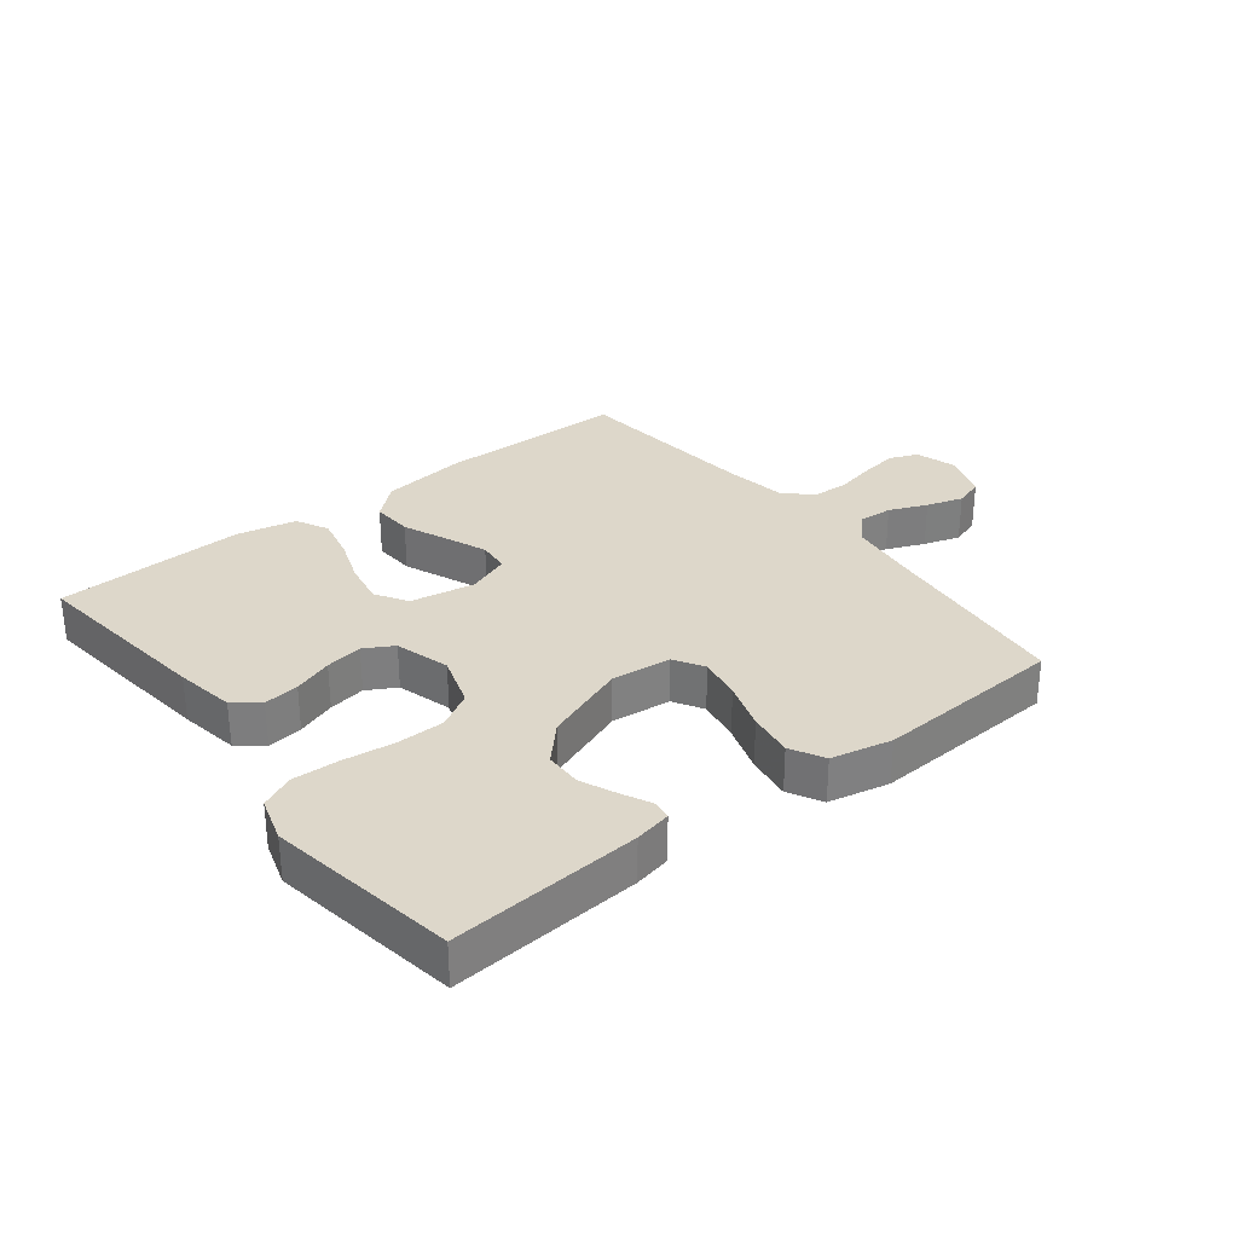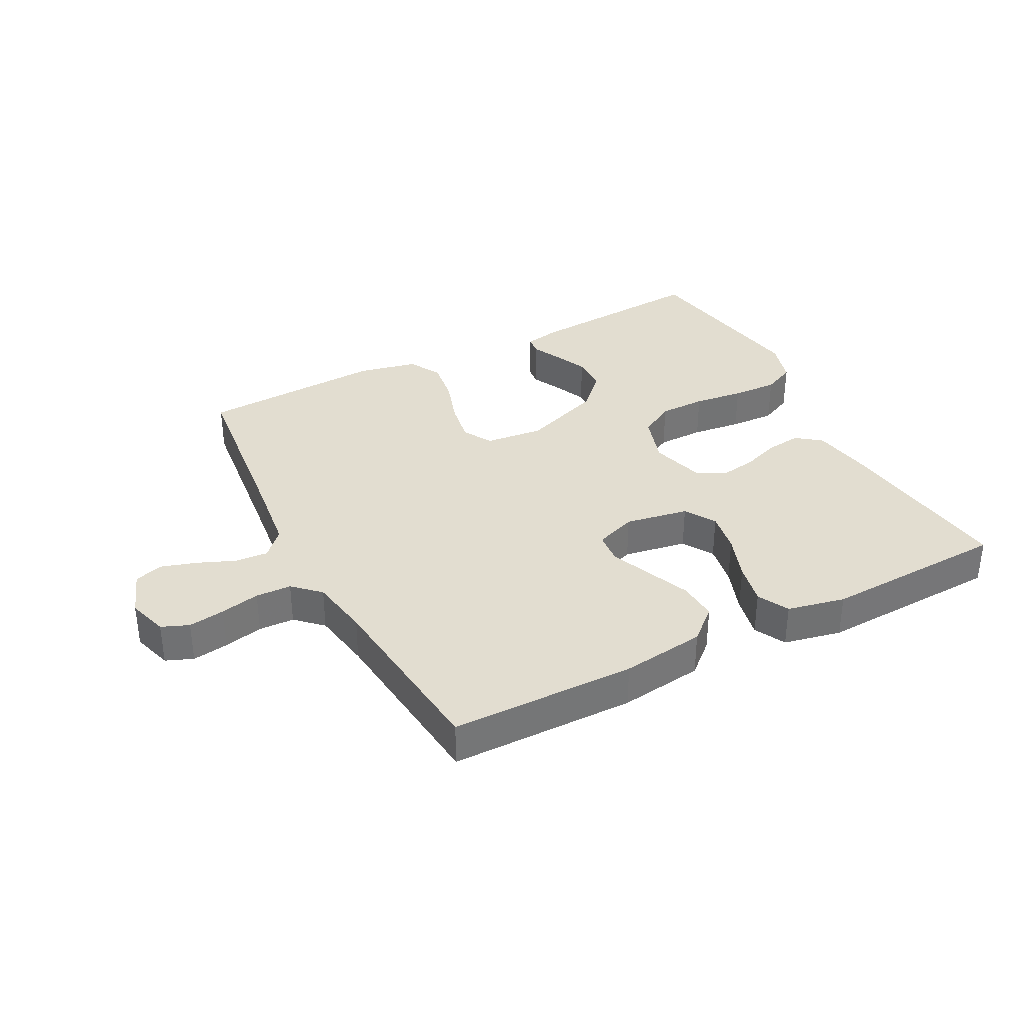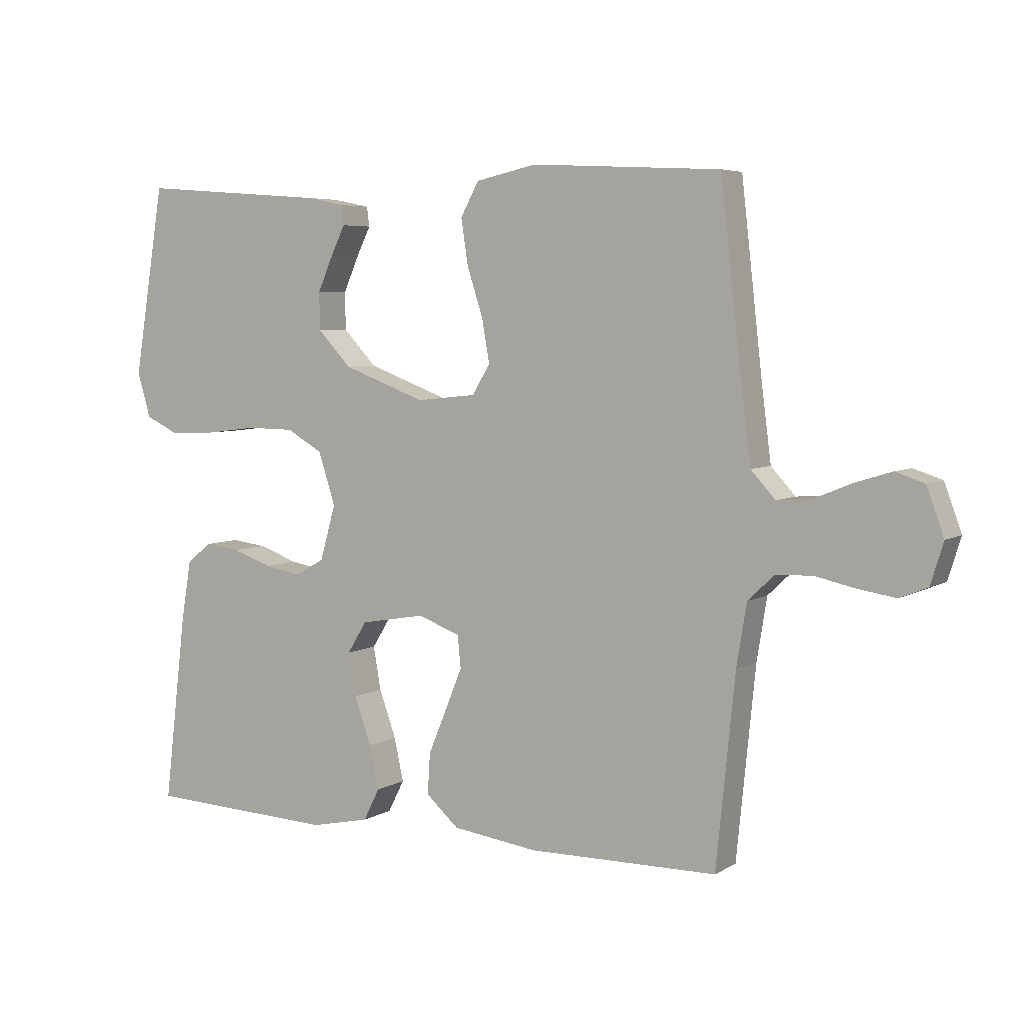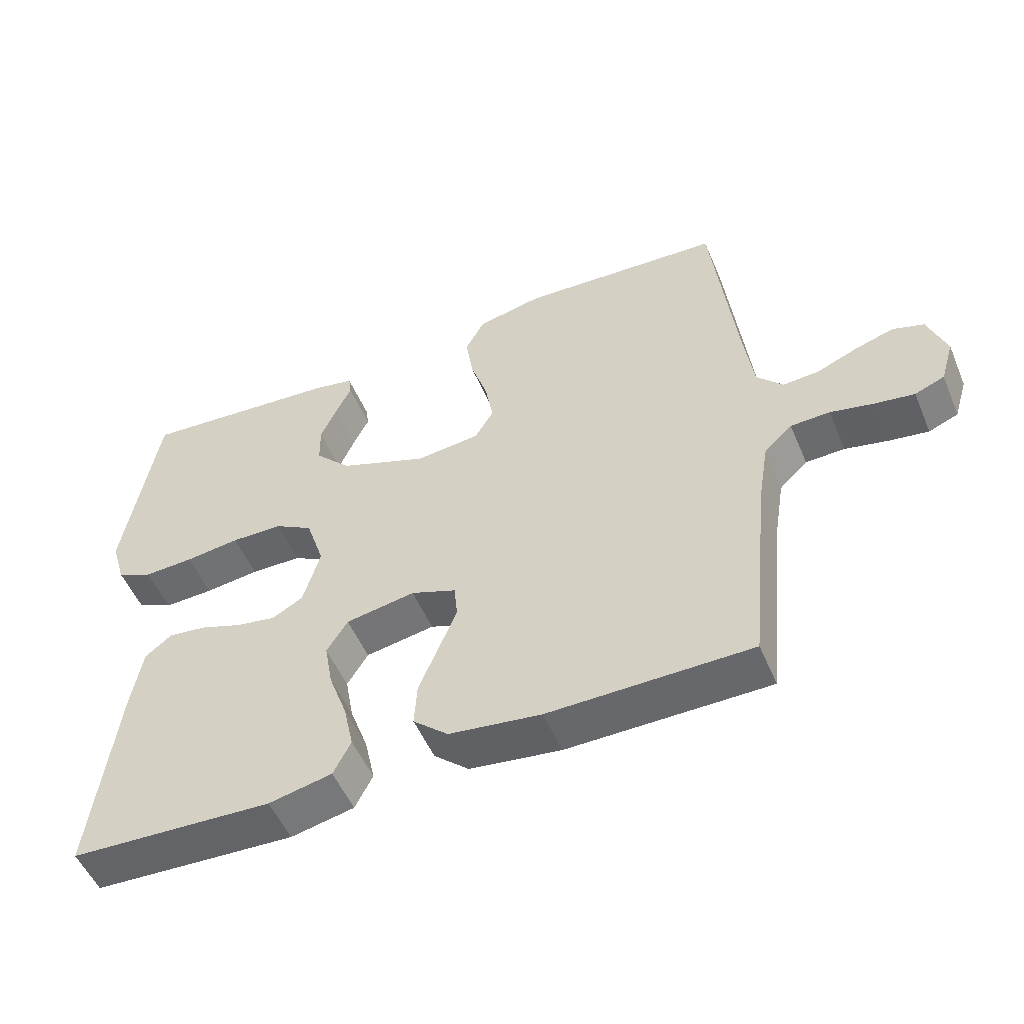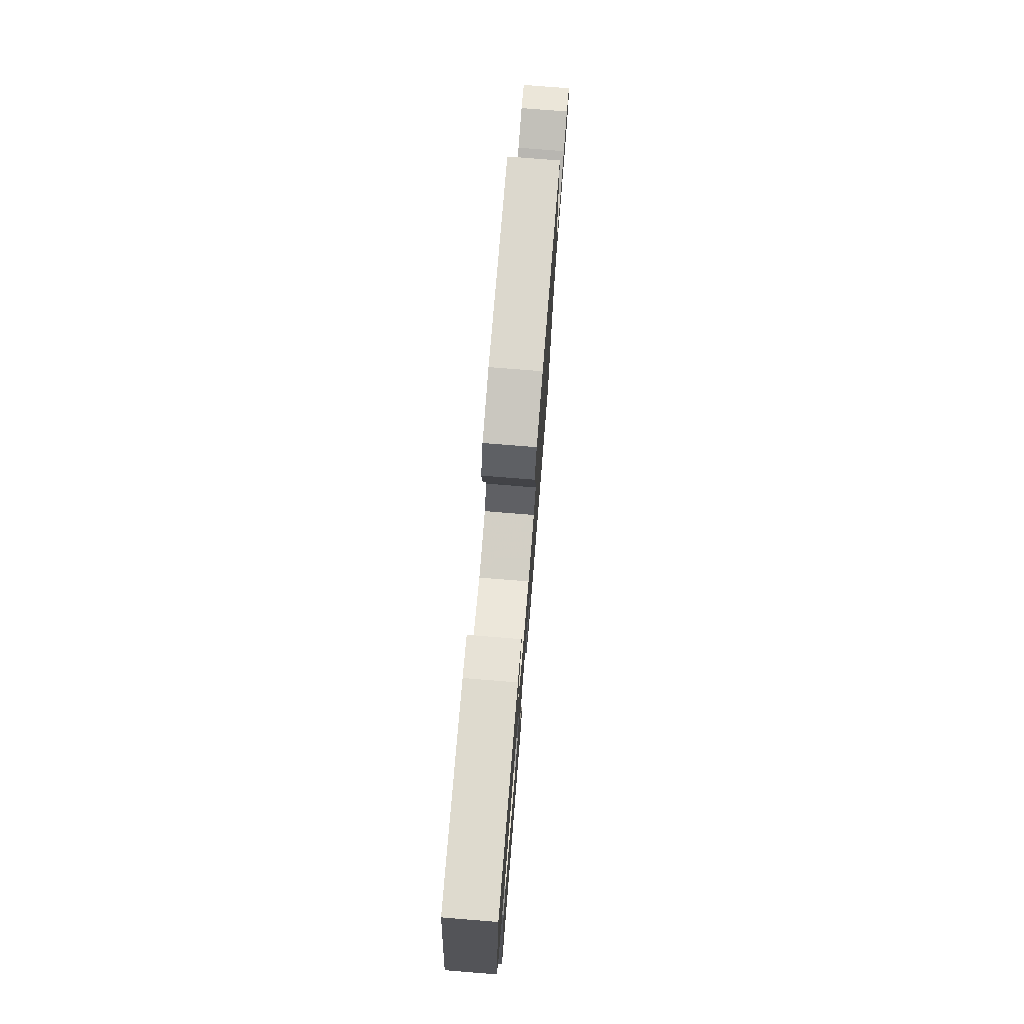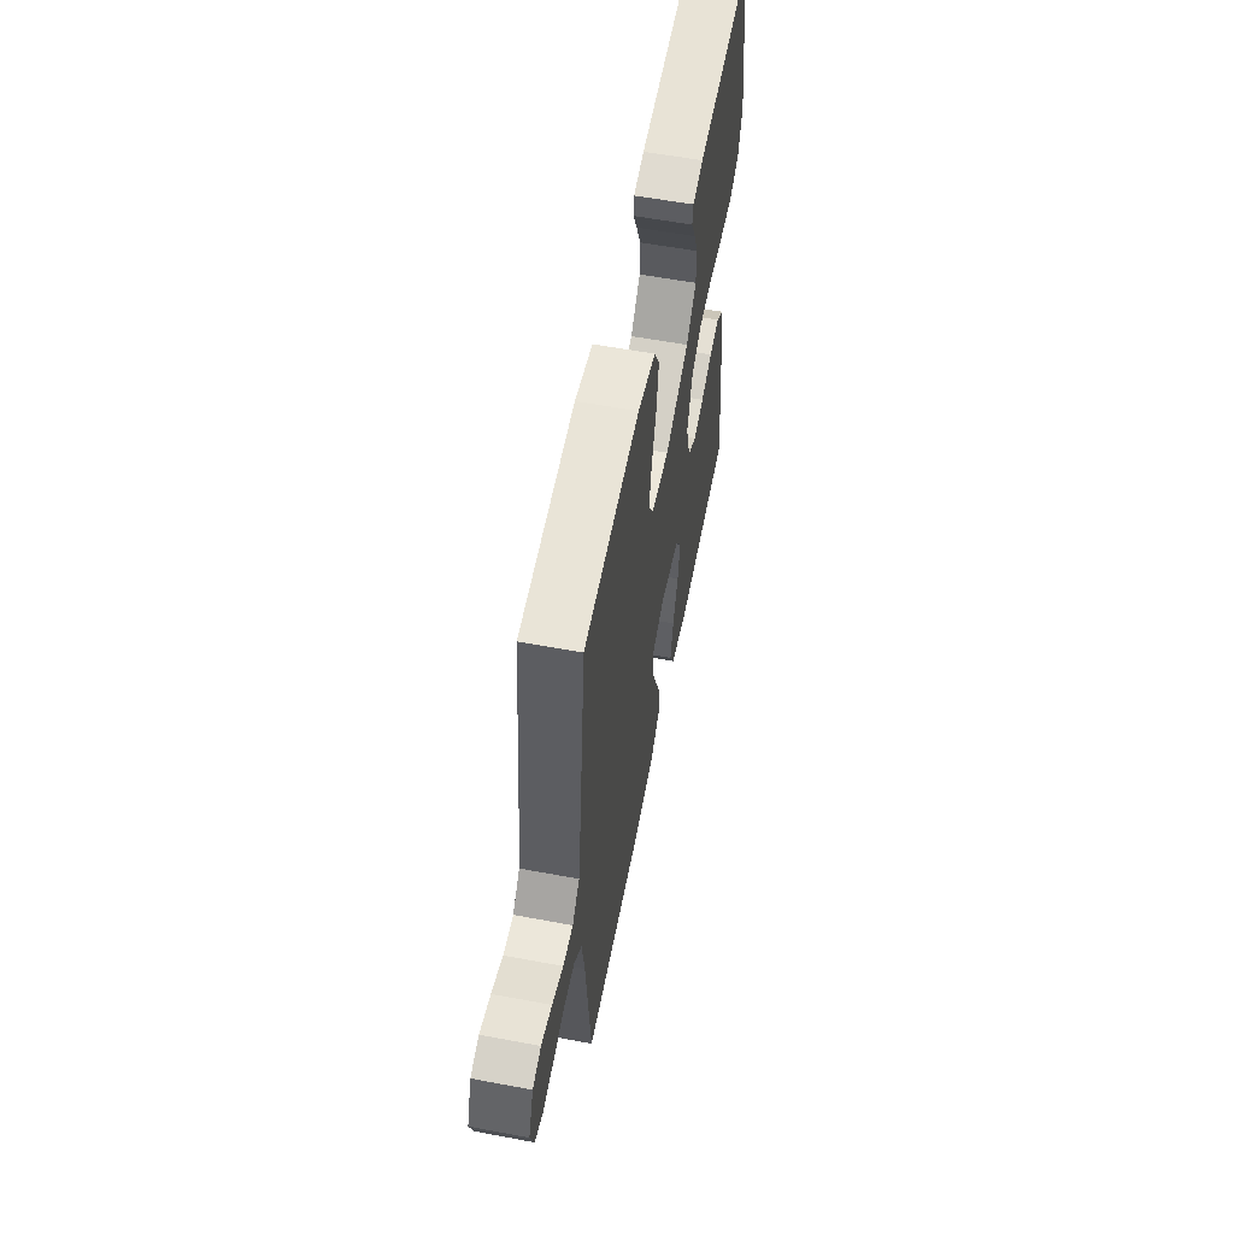
<metadata>
{"format":"obj","ext":"obj","renderer":"f3d","projection":"perspective","resolution":1024,"background":"white","views":[{"elev":30.9,"azim":-38.0,"up":"+Y"},{"elev":35.1,"azim":152.4,"up":"+Y"},{"elev":5.4,"azim":30.5,"up":"+Z"},{"elev":-52.3,"azim":22.7,"up":"+Z"},{"elev":75.6,"azim":-85.4,"up":"+Z"},{"elev":57.7,"azim":101.0,"up":"+Z"}]}
</metadata>
<code>
v 0.5 0.07 -0.5
v 0.2 0.07 -0.503
v 0.064 0.07 -0.485
v 0.012 0.07 -0.439
v 0.016 0.07 -0.374
v 0.045 0.07 -0.304
v 0.072 0.07 -0.238
v 0.067 0.07 -0.187
v 0 0.07 -0.162
v -0.103 0.07 -0.18
v -0.134 0.07 -0.23
v -0.122 0.07 -0.298
v -0.095 0.07 -0.373
v -0.08 0.07 -0.442
v -0.106 0.07 -0.493
v -0.2 0.07 -0.513
v -0.5 0.07 -0.5
v -0.464 0.07 -0.2
v -0.448 0.07 -0.105
v -0.408 0.07 -0.074
v -0.352 0.07 -0.081
v -0.29 0.07 -0.103
v -0.231 0.07 -0.113
v -0.185 0.07 -0.087
v -0.16 0.07 0
v -0.187 0.07 0.083
v -0.244 0.07 0.116
v -0.32 0.07 0.117
v -0.401 0.07 0.107
v -0.475 0.07 0.104
v -0.528 0.07 0.129
v -0.549 0.07 0.2
v -0.5 0.07 0.5
v -0.2 0.07 0.477
v -0.142 0.07 0.465
v -0.138 0.07 0.434
v -0.161 0.07 0.387
v -0.185 0.07 0.332
v -0.184 0.07 0.273
v -0.131 0.07 0.217
v 0 0.07 0.168
v 0.095 0.07 0.178
v 0.123 0.07 0.225
v 0.111 0.07 0.293
v 0.086 0.07 0.37
v 0.075 0.07 0.442
v 0.104 0.07 0.495
v 0.2 0.07 0.516
v 0.5 0.07 0.5
v 0.534 0.07 0.2
v 0.549 0.07 0.084
v 0.588 0.07 0.042
v 0.642 0.07 0.046
v 0.702 0.07 0.071
v 0.76 0.07 0.089
v 0.806 0.07 0.074
v 0.833 0.07 0
v 0.813 0.07 -0.065
v 0.769 0.07 -0.083
v 0.71 0.07 -0.074
v 0.646 0.07 -0.06
v 0.588 0.07 -0.062
v 0.546 0.07 -0.102
v 0.53 0.07 -0.2
v 0.5 0 -0.5
v 0.2 0 -0.503
v 0.064 0 -0.485
v 0.012 0 -0.439
v 0.016 0 -0.374
v 0.045 0 -0.304
v 0.072 0 -0.238
v 0.067 0 -0.187
v 0 0 -0.162
v -0.103 0 -0.18
v -0.134 0 -0.23
v -0.122 0 -0.298
v -0.095 0 -0.373
v -0.08 0 -0.442
v -0.106 0 -0.493
v -0.2 0 -0.513
v -0.5 0 -0.5
v -0.464 0 -0.2
v -0.448 0 -0.105
v -0.408 0 -0.074
v -0.352 0 -0.081
v -0.29 0 -0.103
v -0.231 0 -0.113
v -0.185 0 -0.087
v -0.16 0 0
v -0.187 0 0.083
v -0.244 0 0.116
v -0.32 0 0.117
v -0.401 0 0.107
v -0.475 0 0.104
v -0.528 0 0.129
v -0.549 0 0.2
v -0.5 0 0.5
v -0.2 0 0.477
v -0.142 0 0.465
v -0.138 0 0.434
v -0.161 0 0.387
v -0.185 0 0.332
v -0.184 0 0.273
v -0.131 0 0.217
v 0 0 0.168
v 0.095 0 0.178
v 0.123 0 0.225
v 0.111 0 0.293
v 0.086 0 0.37
v 0.075 0 0.442
v 0.104 0 0.495
v 0.2 0 0.516
v 0.5 0 0.5
v 0.534 0 0.2
v 0.549 0 0.084
v 0.588 0 0.042
v 0.642 0 0.046
v 0.702 0 0.071
v 0.76 0 0.089
v 0.806 0 0.074
v 0.833 0 0
v 0.813 0 -0.065
v 0.769 0 -0.083
v 0.71 0 -0.074
v 0.646 0 -0.06
v 0.588 0 -0.062
v 0.546 0 -0.102
v 0.53 0 -0.2
f 58 59 60 61
f 56 57 58 61
f 56 61 62
f 53 54 55 56
f 53 56 62
f 52 53 62 63
f 47 48 49 50
f 47 50 51
f 44 45 46 47
f 43 44 47 51
f 42 43 51 52
f 34 35 36 37
f 34 37 38
f 33 34 38 39
f 28 29 30 31
f 27 28 31 32
f 19 20 21 22
f 19 22 23
f 18 19 23
f 17 18 23
f 16 17 23 24
f 12 13 14 15
f 11 12 15 16
f 3 4 5 6
f 3 6 7
f 64 1 2 3
f 63 64 3 7
f 41 42 52 63
f 40 41 63
f 32 33 39 40
f 27 32 40
f 26 27 40 63
f 25 26 63
f 11 16 24 25
f 10 11 25
f 9 10 25
f 8 9 25 63
f 7 8 63
f 125 124 123 122
f 125 122 121 120
f 126 125 120
f 120 119 118 117
f 126 120 117
f 127 126 117 116
f 114 113 112 111
f 115 114 111
f 111 110 109 108
f 115 111 108 107
f 116 115 107 106
f 101 100 99 98
f 102 101 98
f 103 102 98 97
f 95 94 93 92
f 96 95 92 91
f 86 85 84 83
f 87 86 83
f 87 83 82
f 87 82 81
f 88 87 81 80
f 79 78 77 76
f 80 79 76 75
f 70 69 68 67
f 71 70 67
f 67 66 65 128
f 71 67 128 127
f 127 116 106 105
f 127 105 104
f 104 103 97 96
f 104 96 91
f 127 104 91 90
f 127 90 89
f 89 88 80 75
f 89 75 74
f 89 74 73
f 127 89 73 72
f 127 72 71
f 1 65 66 2
f 2 66 67 3
f 3 67 68 4
f 4 68 69 5
f 5 69 70 6
f 6 70 71 7
f 7 71 72 8
f 8 72 73 9
f 9 73 74 10
f 10 74 75 11
f 11 75 76 12
f 12 76 77 13
f 13 77 78 14
f 14 78 79 15
f 15 79 80 16
f 16 80 81 17
f 17 81 82 18
f 18 82 83 19
f 19 83 84 20
f 20 84 85 21
f 21 85 86 22
f 22 86 87 23
f 23 87 88 24
f 24 88 89 25
f 25 89 90 26
f 26 90 91 27
f 27 91 92 28
f 28 92 93 29
f 29 93 94 30
f 30 94 95 31
f 31 95 96 32
f 32 96 97 33
f 33 97 98 34
f 34 98 99 35
f 35 99 100 36
f 36 100 101 37
f 37 101 102 38
f 38 102 103 39
f 39 103 104 40
f 40 104 105 41
f 41 105 106 42
f 42 106 107 43
f 43 107 108 44
f 44 108 109 45
f 45 109 110 46
f 46 110 111 47
f 47 111 112 48
f 48 112 113 49
f 49 113 114 50
f 50 114 115 51
f 51 115 116 52
f 52 116 117 53
f 53 117 118 54
f 54 118 119 55
f 55 119 120 56
f 56 120 121 57
f 57 121 122 58
f 58 122 123 59
f 59 123 124 60
f 60 124 125 61
f 61 125 126 62
f 62 126 127 63
f 63 127 128 64
f 64 128 65 1

</code>
